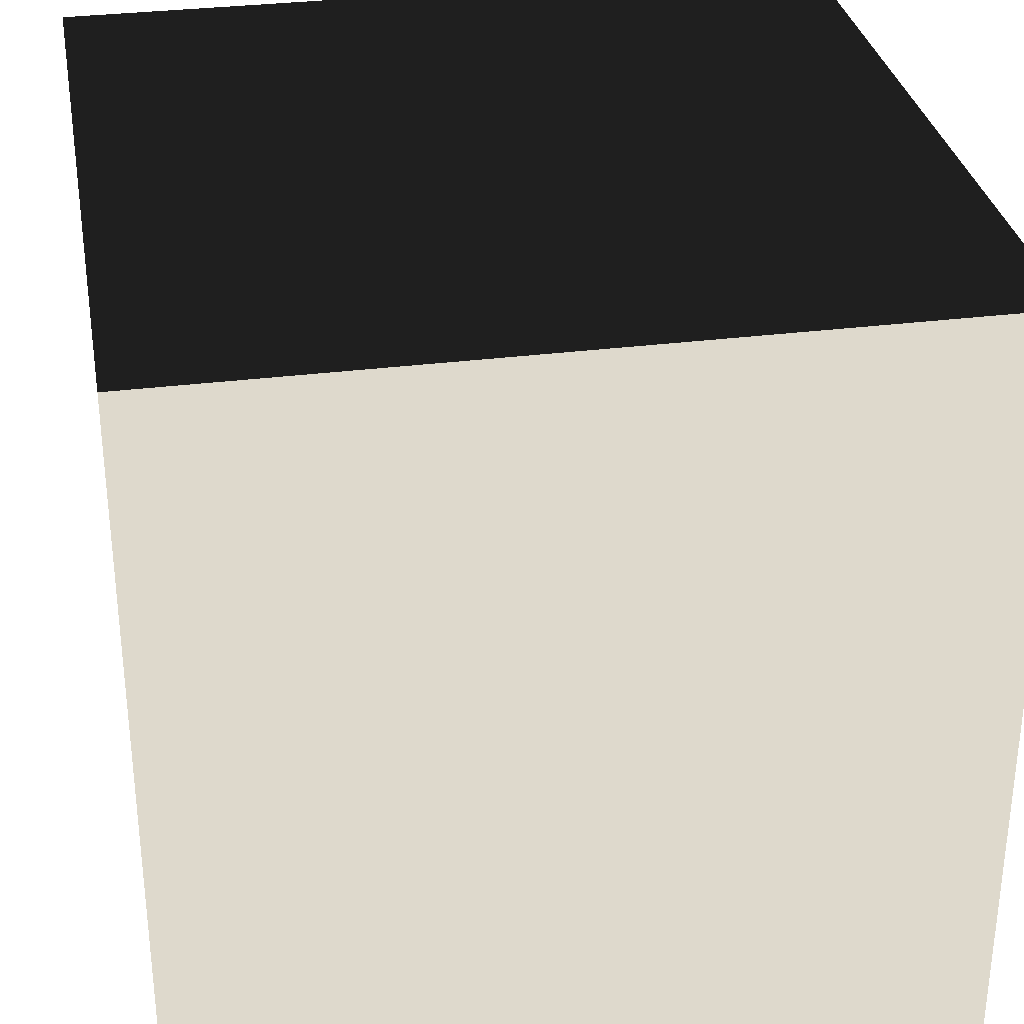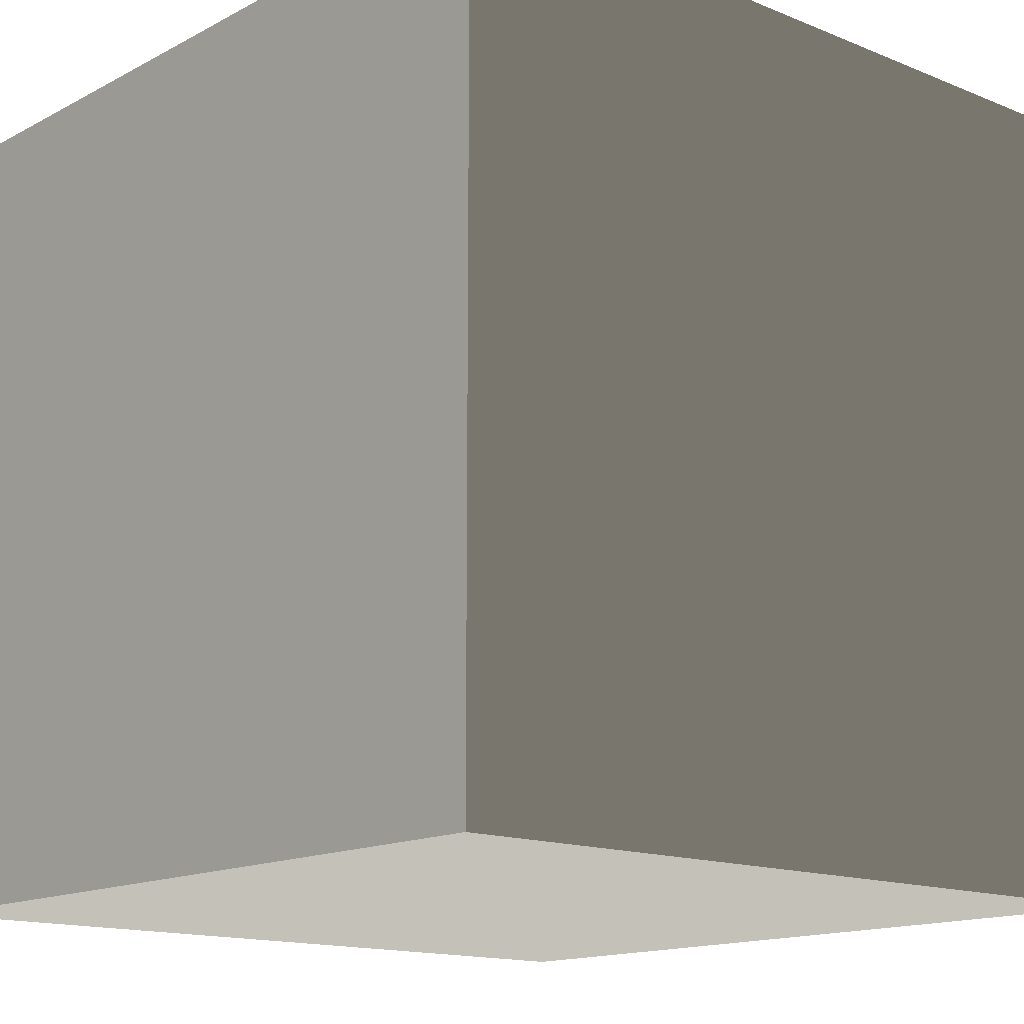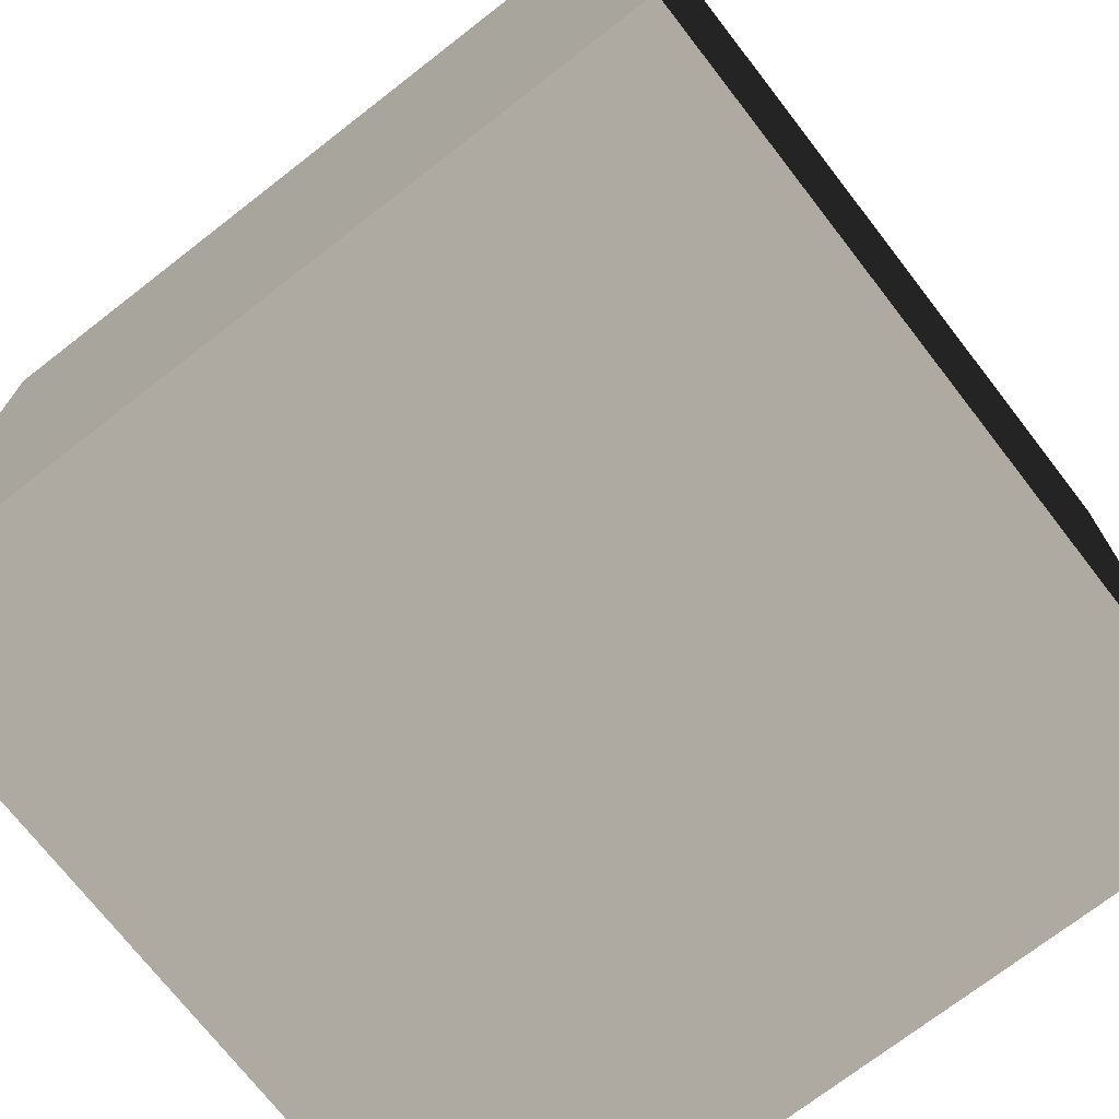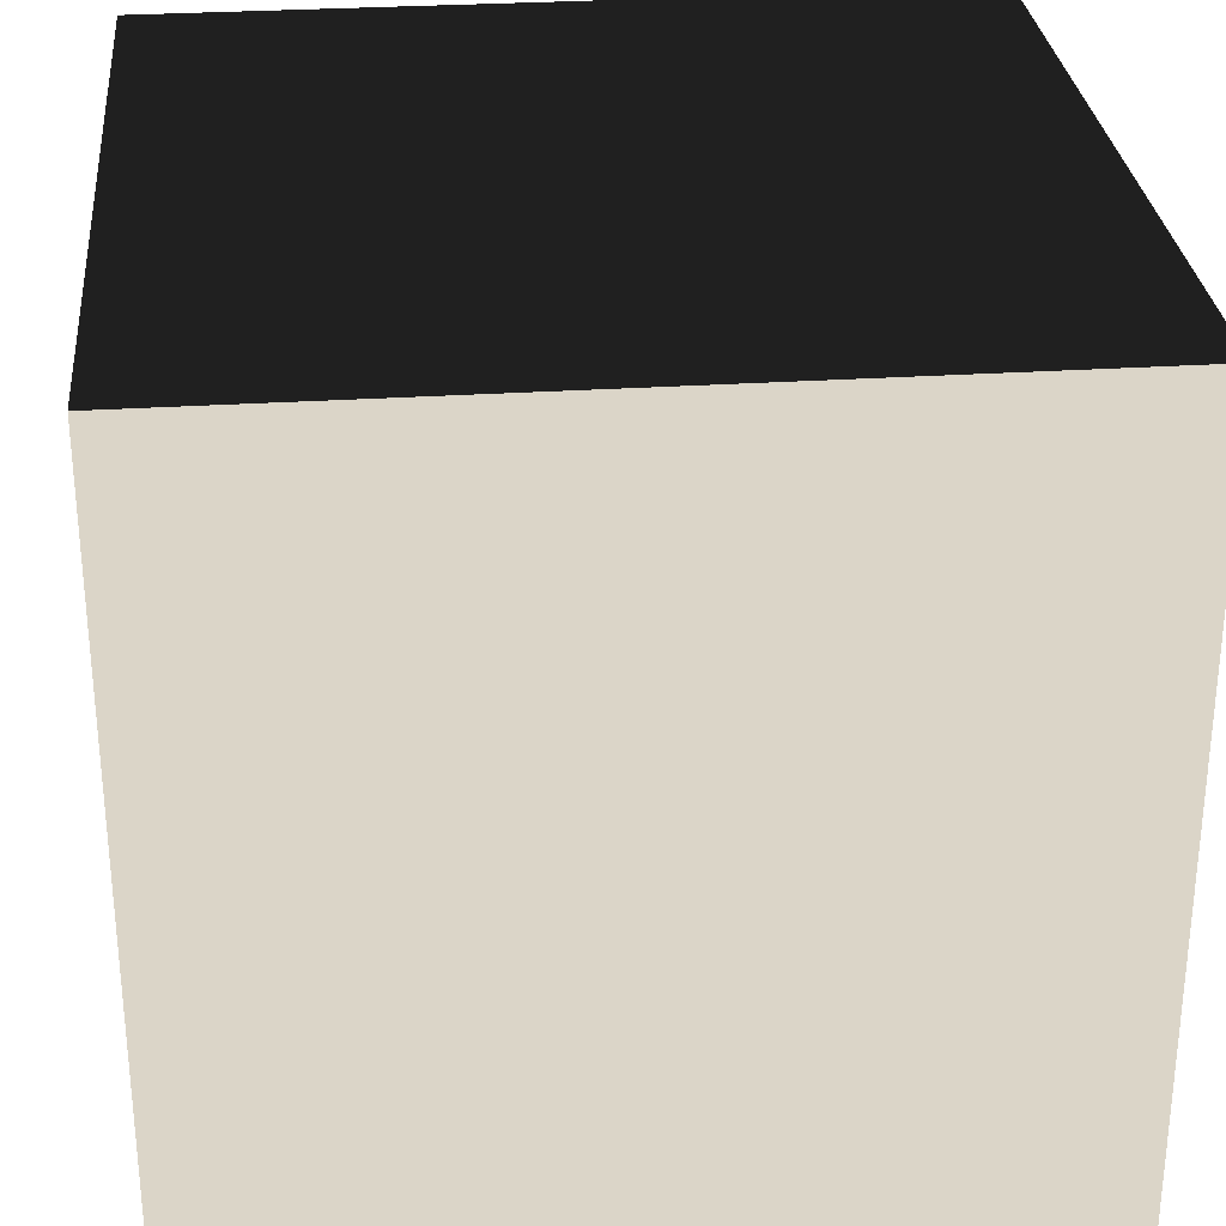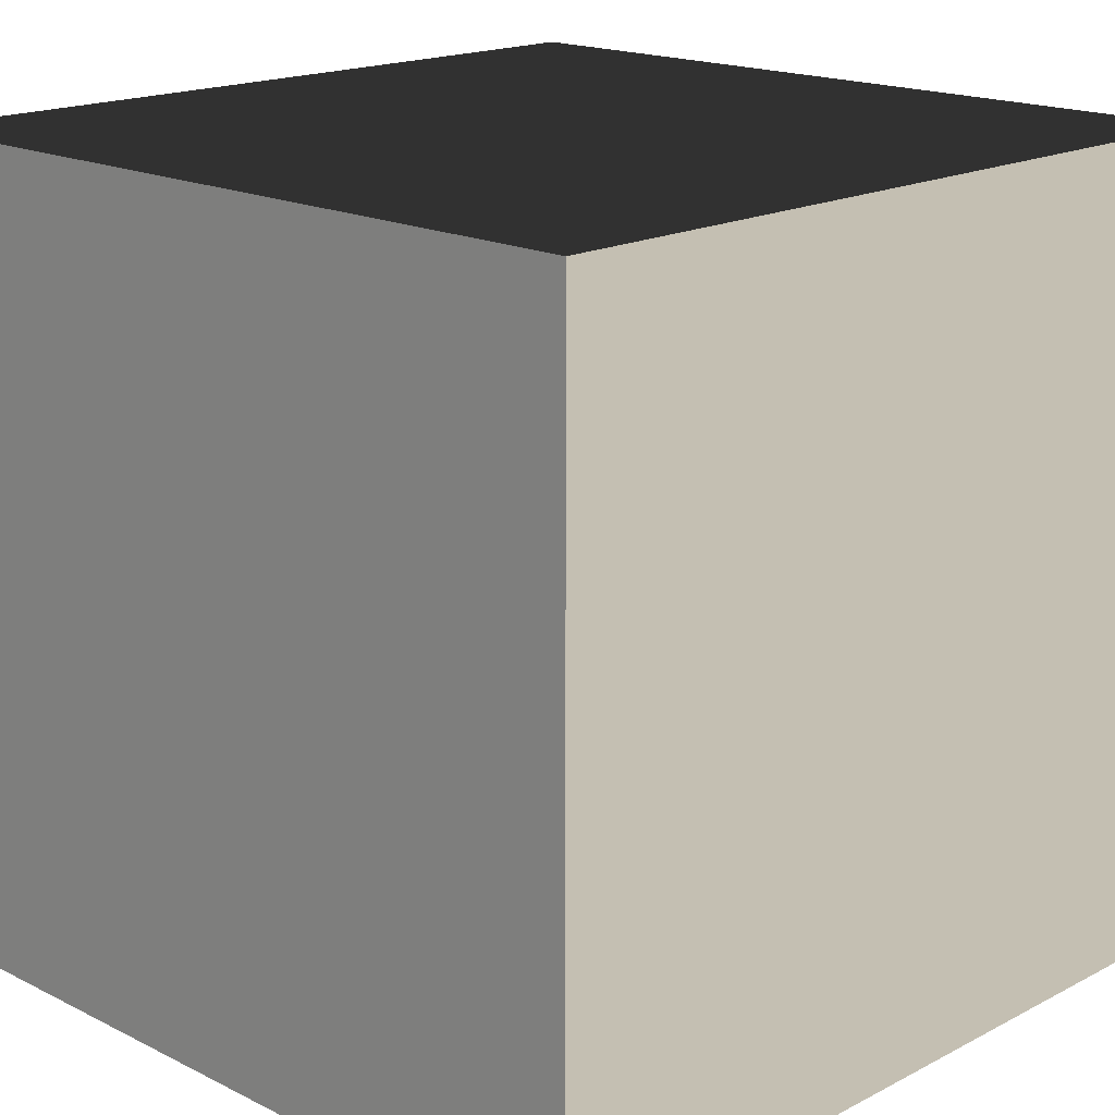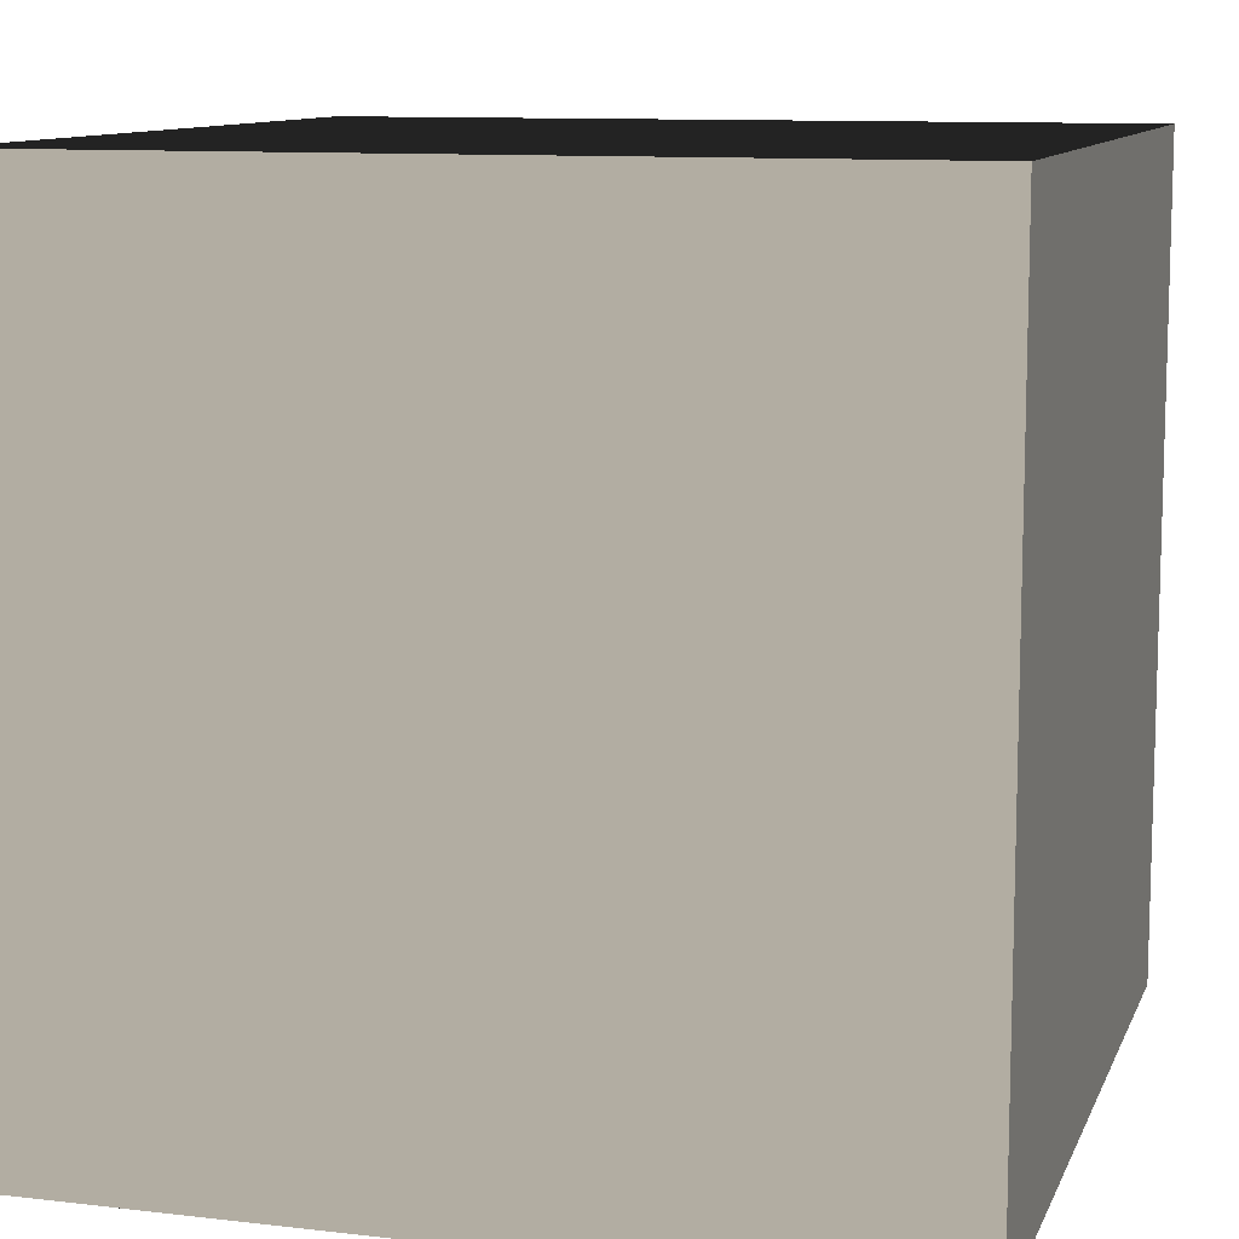
<metadata>
{"format":"obj","ext":"obj","renderer":"f3d","projection":"perspective","resolution":1024,"background":"white","views":[{"elev":32.0,"azim":-10.1,"up":"+Z"},{"elev":-14.6,"azim":-41.4,"up":"+Z"},{"elev":-72.6,"azim":-52.2,"up":"+Y"},{"elev":29.5,"azim":-5.4,"up":"+Y"},{"elev":17.6,"azim":-45.6,"up":"+Z"},{"elev":10.6,"azim":16.3,"up":"+Y"}]}
</metadata>
<code>
v  -18 18 -18
v  -18 18 18
v  18 18 18
v  18 18 -18
v  -18 -18 -18
v  18 -18 -18
v  18 -18 18
v  -18 -18 18
g Box001
f 1 2 3
f 3 4 1
f 5 6 7
f 7 8 5
f 1 4 6
f 6 5 1
f 4 3 7
f 7 6 4
f 3 2 8
f 8 7 3
f 2 1 5
f 5 8 2

</code>
